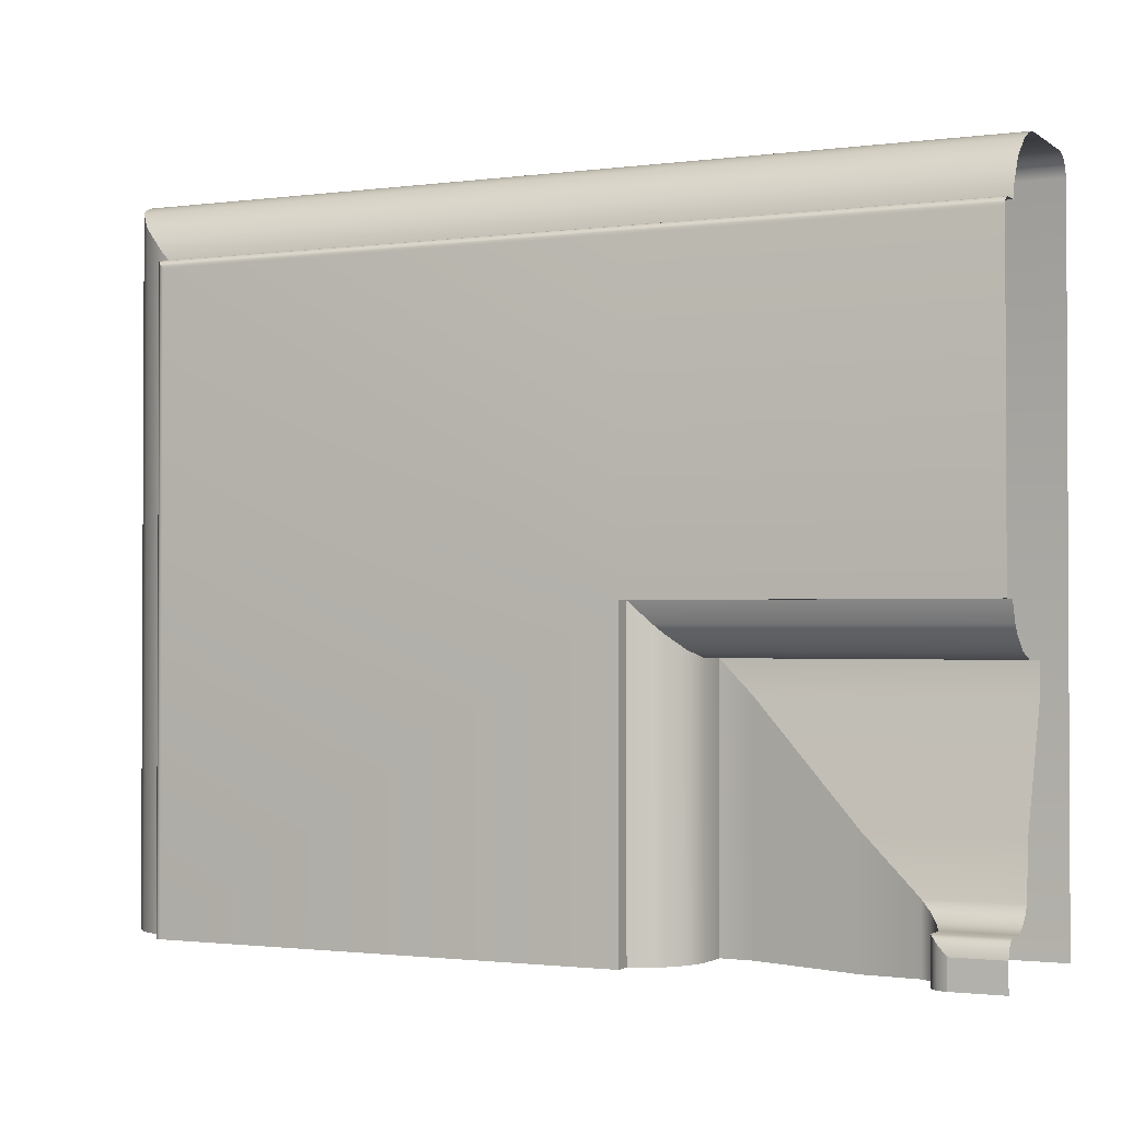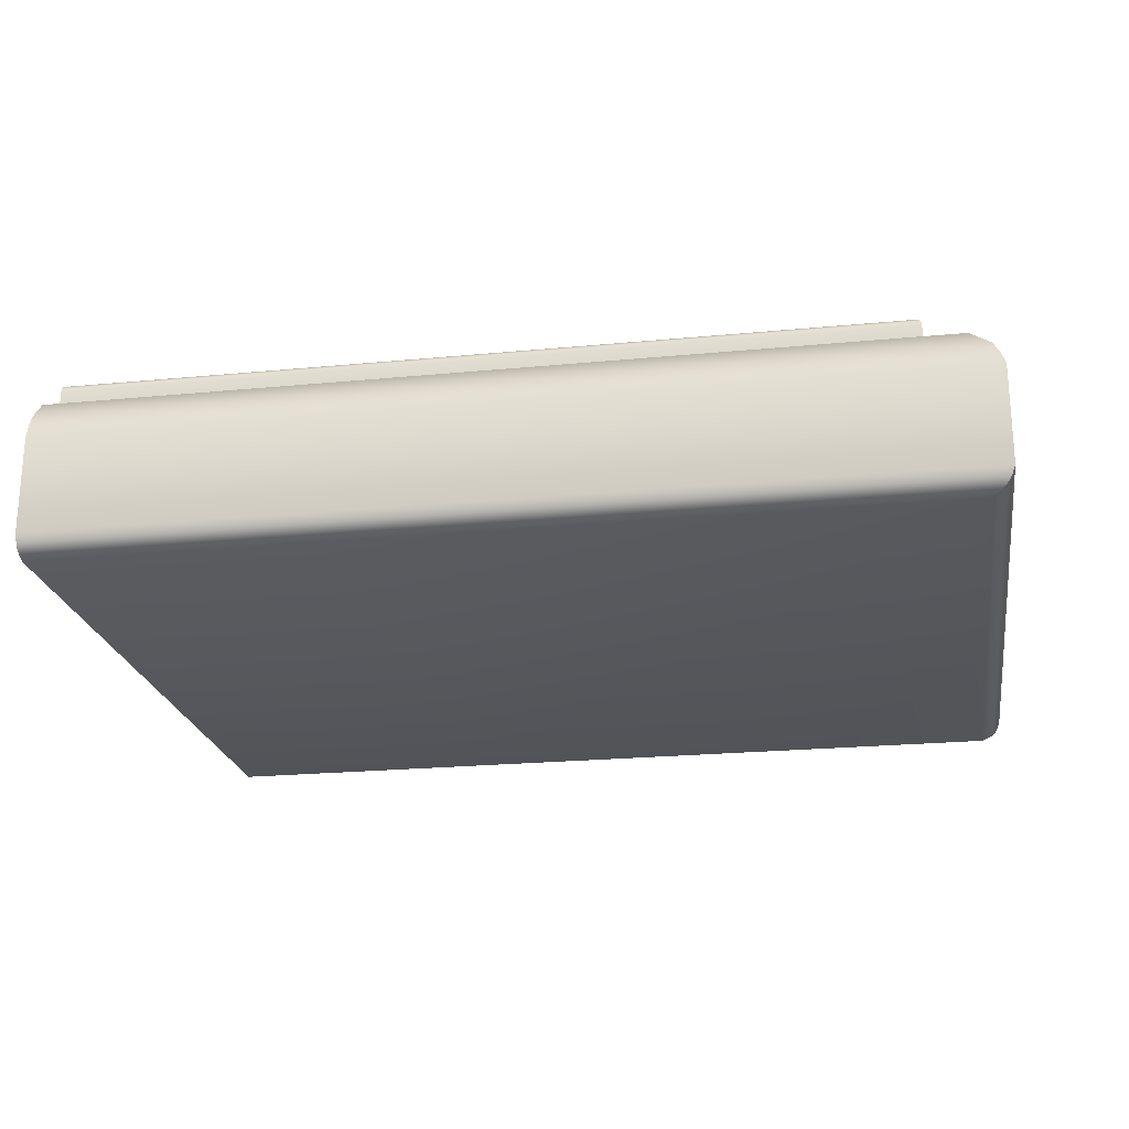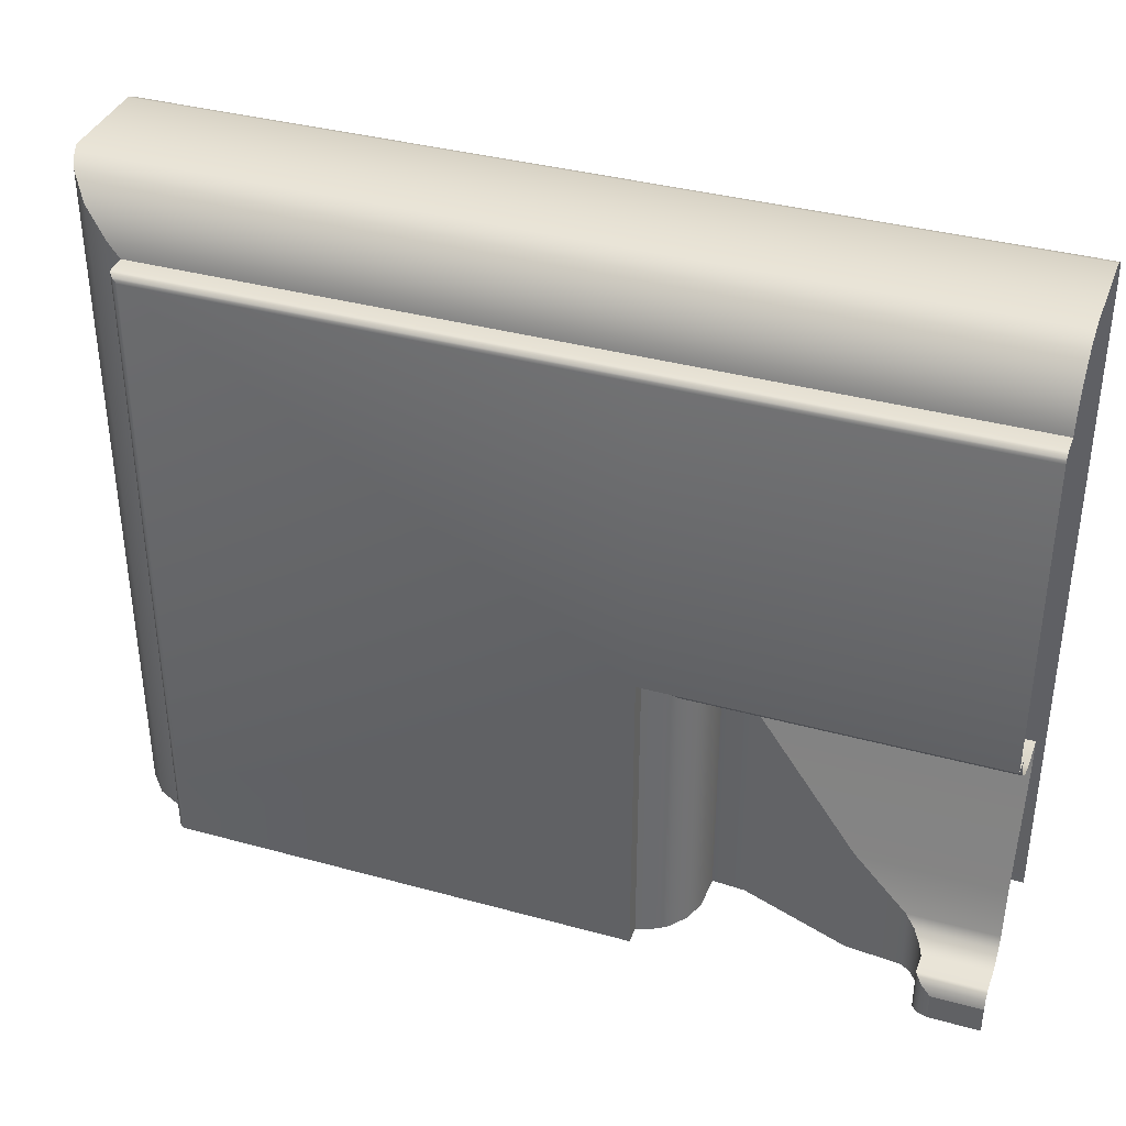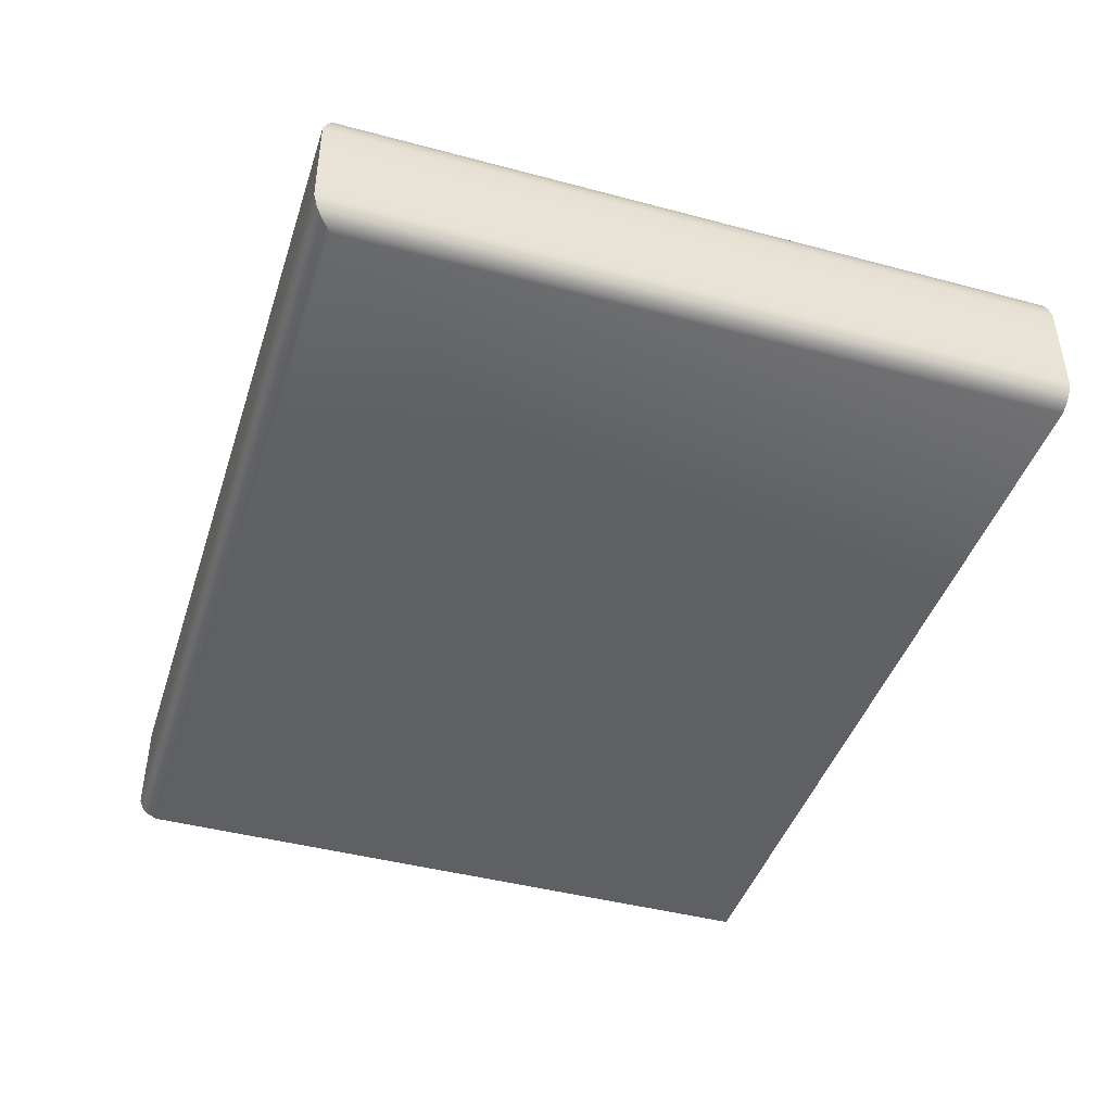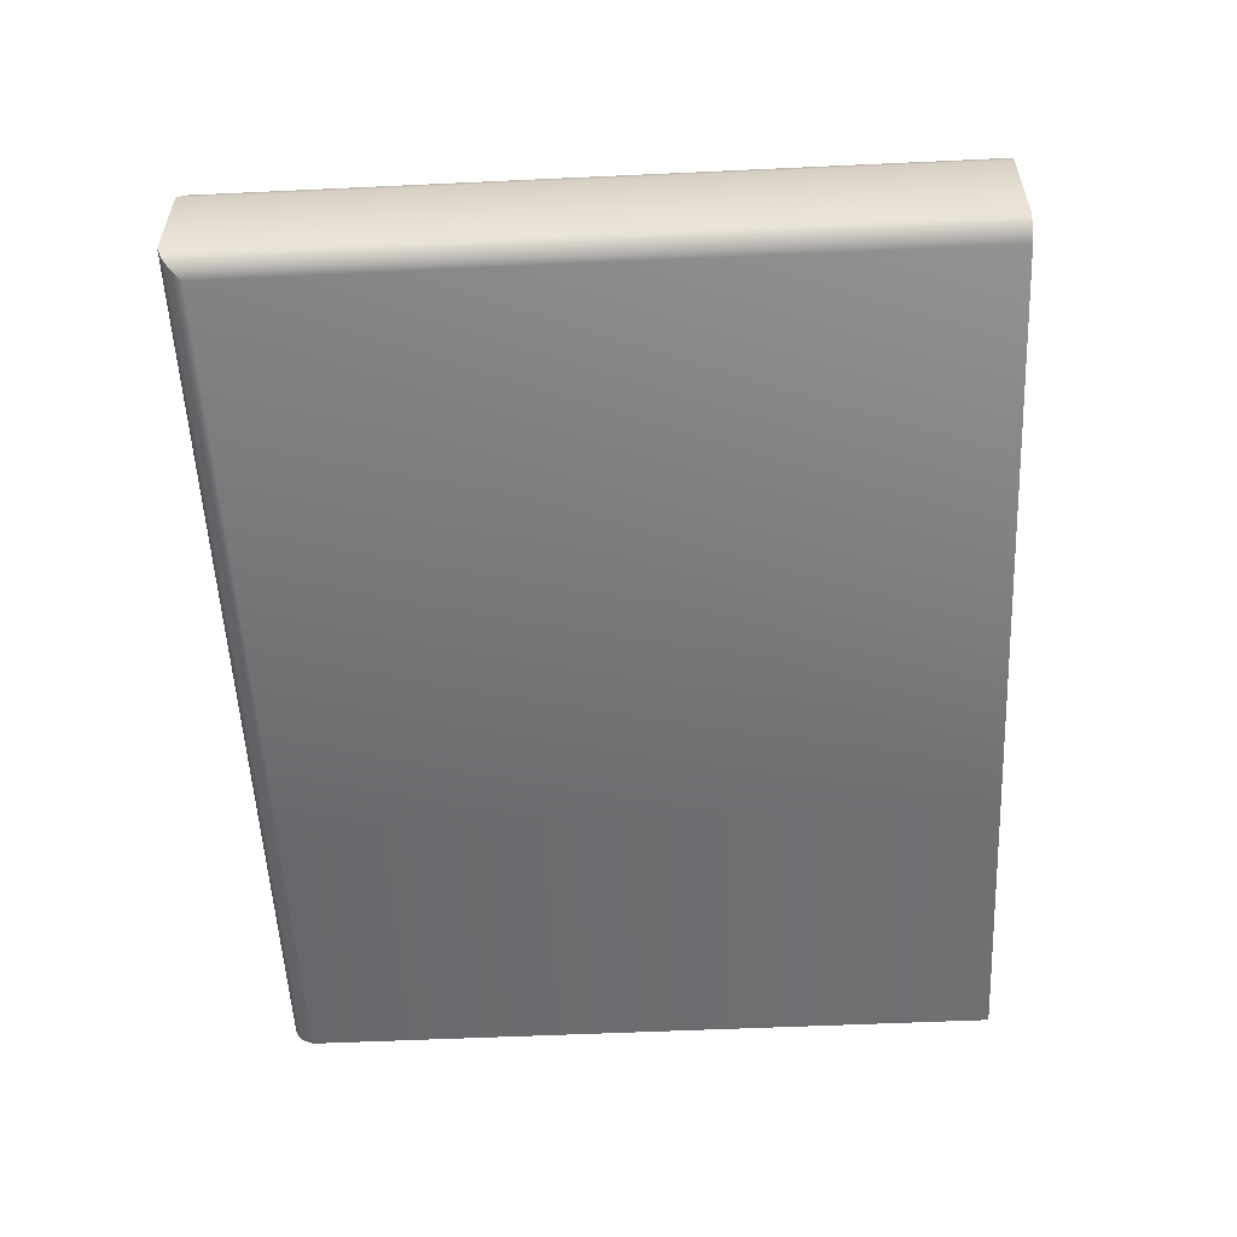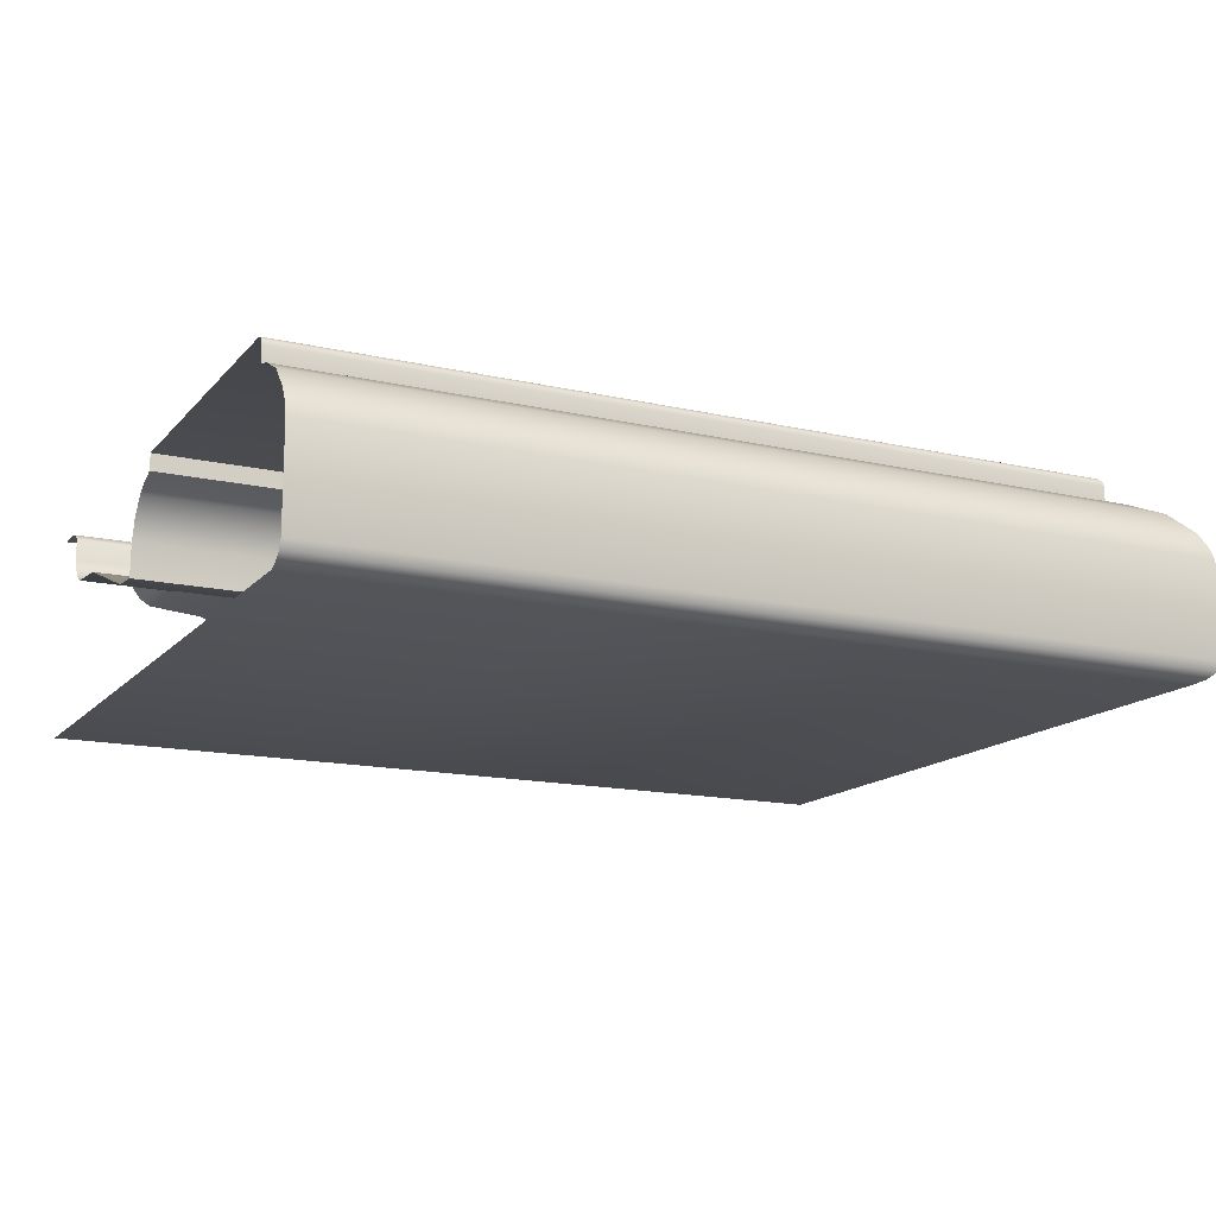
<metadata>
{"format":"obj","ext":"obj","renderer":"f3d","projection":"perspective","resolution":1024,"background":"white","views":[{"elev":-1.5,"azim":25.4,"up":"+Y"},{"elev":-22.3,"azim":-170.5,"up":"+Z"},{"elev":37.0,"azim":19.5,"up":"+Y"},{"elev":-43.6,"azim":-107.5,"up":"+Z"},{"elev":-54.9,"azim":-87.2,"up":"+Z"},{"elev":-14.9,"azim":153.8,"up":"+Z"}]}
</metadata>
<code>
o DF_11_TL3/DF_11_TL/mesh21/mesh21-geometry#mesh21-geometry
v -0.2429 0.2961 0.5284
v -0.2483 0.2587 0.5281
v -0.2429 0.2587 0.5284
v -0.2483 0.3015 0.5281
v -0.2249 0.2782 0.535
v -0.2017 0.2961 0.5284
v -0.2484 0.3016 0.5337
v -0.2249 0.2587 0.535
v -0.2017 0.2782 0.535
v -0.2017 0.3015 0.5281
v -0.2484 0.2587 0.5337
v -0.2017 0.3016 0.5337
v -0.2162 0.2695 0.5358
v -0.2017 0.2695 0.5358
v -0.2496 0.3028 0.5371
v -0.2017 0.3028 0.5371
v -0.2162 0.2587 0.5358
v -0.2496 0.2587 0.5371
v -0.2145 0.2678 0.5367
v -0.2017 0.2678 0.5367
v -0.2518 0.3049 0.5399
v -0.2017 0.3049 0.5399
v -0.2145 0.2587 0.5367
v -0.2518 0.2587 0.5399
v -0.2133 0.2666 0.5383
v -0.2532 0.2587 0.541
v -0.2532 0.3064 0.541
v -0.2133 0.2587 0.5383
v -0.2017 0.2666 0.5383
v -0.2017 0.3064 0.541
v -0.2125 0.2658 0.54
v -0.2565 0.3097 0.5423
v -0.2125 0.2587 0.54
v -0.2017 0.2658 0.54
v -0.2565 0.2587 0.5423
v -0.2017 0.3097 0.5423
v -0.2125 0.2658 0.5435
v -0.2017 0.2658 0.5435
v -0.2565 0.3097 0.545
v -0.2017 0.3097 0.545
v -0.2125 0.2587 0.5435
v -0.2565 0.2587 0.545
v -0.2121 0.2654 0.544
v -0.3324 0.2587 0.545
v -0.2565 0.3606 0.545
v -0.2121 0.2587 0.544
v -0.2017 0.2654 0.544
v -0.3324 0.3606 0.545
v -0.2017 0.3606 0.545
v -0.2113 0.2646 0.5446
v -0.2017 0.2646 0.5446
v -0.3329 0.2587 0.5449
v -0.256 0.3611 0.5449
v -0.2113 0.2587 0.5446
v -0.3329 0.3611 0.5449
v -0.2017 0.3611 0.5449
v -0.2098 0.2631 0.545
v -0.2017 0.2631 0.545
v -0.3331 0.2587 0.5448
v -0.2558 0.3613 0.5448
v -0.2098 0.2587 0.545
v -0.3331 0.3613 0.5448
v -0.2017 0.3613 0.5448
v -0.2017 0.2587 0.545
v -0.3336 0.2587 0.5444
v -0.2553 0.3618 0.5444
v -0.3336 0.3618 0.5444
v -0.2017 0.3618 0.5444
v -0.3337 0.2587 0.5441
v -0.2552 0.3619 0.5441
v -0.3337 0.3619 0.5441
v -0.2017 0.3619 0.5441
v -0.3338 0.2587 0.5436
v -0.2551 0.3619 0.5436
v -0.3338 0.3619 0.5436
v -0.2017 0.3619 0.5436
v -0.3338 0.2587 0.5409
v -0.2017 0.3619 0.5409
v -0.3338 0.3619 0.5409
v -0.2551 0.3619 0.5409
v -0.336 0.2587 0.5404
v -0.2529 0.3641 0.5404
v -0.336 0.3641 0.5404
v -0.2017 0.3641 0.5404
v -0.3401 0.2587 0.5383
v -0.2489 0.3682 0.5383
v -0.3401 0.3682 0.5383
v -0.2017 0.3682 0.5383
v -0.343 0.2587 0.535
v -0.2459 0.3711 0.535
v -0.343 0.3711 0.535
v -0.2017 0.3711 0.535
v -0.344 0.2587 0.533
v -0.2449 0.3721 0.533
v -0.344 0.3721 0.533
v -0.2017 0.3721 0.533
v -0.3447 0.2587 0.5307
v -0.2442 0.3728 0.5307
v -0.3447 0.3728 0.5307
v -0.2017 0.3728 0.5307
v -0.3447 0.2587 0.5153
v -0.2442 0.3728 0.5153
v -0.3447 0.3728 0.5153
v -0.2017 0.3728 0.5153
v -0.3441 0.2587 0.5138
v -0.2017 0.3722 0.5138
v -0.3441 0.3722 0.5138
v -0.2448 0.3722 0.5138
v -0.3436 0.2587 0.5132
v -0.2017 0.3717 0.5132
v -0.3436 0.3717 0.5132
v -0.2453 0.3717 0.5132
v -0.343 0.2587 0.5127
v -0.2017 0.3711 0.5127
v -0.343 0.3711 0.5127
v -0.2459 0.3711 0.5127
v -0.3415 0.2587 0.512
v -0.2017 0.3696 0.512
v -0.2475 0.3696 0.512
v -0.3415 0.3696 0.512
v -0.2475 0.2587 0.512
v -0.2017 0.2587 0.512
f 1 2 3
f 2 1 4
f 3 5 1
f 6 4 1
f 7 2 4
f 5 3 8
f 9 1 5
f 4 6 10
f 1 9 6
f 2 7 11
f 4 12 7
f 8 13 5
f 5 14 9
f 12 4 10
f 15 11 7
f 16 7 12
f 13 8 17
f 14 5 13
f 11 15 18
f 7 16 15
f 17 19 13
f 13 20 14
f 21 18 15
f 22 15 16
f 19 17 23
f 20 13 19
f 18 21 24
f 15 22 21
f 23 25 19
f 25 20 19
f 21 26 24
f 22 27 21
f 25 23 28
f 20 25 29
f 26 21 27
f 27 22 30
f 28 31 25
f 31 29 25
f 32 26 27
f 30 32 27
f 31 28 33
f 29 31 34
f 26 32 35
f 32 30 36
f 33 37 31
f 31 38 34
f 39 35 32
f 40 32 36
f 37 33 41
f 38 31 37
f 35 39 42
f 32 40 39
f 41 43 37
f 43 38 37
f 39 44 42
f 40 45 39
f 43 41 46
f 38 43 47
f 44 39 48
f 45 40 49
f 48 39 45
f 46 50 43
f 43 51 47
f 48 52 44
f 49 53 45
f 53 48 45
f 50 46 54
f 51 43 50
f 52 48 55
f 53 49 56
f 48 53 55
f 54 57 50
f 50 58 51
f 55 59 52
f 56 60 53
f 60 55 53
f 57 54 61
f 58 50 57
f 59 55 62
f 60 56 63
f 55 60 62
f 64 57 61
f 57 64 58
f 62 65 59
f 63 66 60
f 66 62 60
f 65 62 67
f 66 63 68
f 62 66 67
f 67 69 65
f 68 70 66
f 70 67 66
f 69 67 71
f 70 68 72
f 67 70 71
f 71 73 69
f 72 74 70
f 74 71 70
f 73 71 75
f 74 72 76
f 71 74 75
f 75 77 73
f 78 74 76
f 74 79 75
f 77 75 79
f 74 78 80
f 79 74 80
f 79 81 77
f 78 82 80
f 82 79 80
f 81 79 83
f 82 78 84
f 79 82 83
f 83 85 81
f 84 86 82
f 86 83 82
f 85 83 87
f 86 84 88
f 83 86 87
f 87 89 85
f 88 90 86
f 90 87 86
f 89 87 91
f 90 88 92
f 87 90 91
f 91 93 89
f 92 94 90
f 94 91 90
f 93 91 95
f 94 92 96
f 91 94 95
f 95 97 93
f 96 98 94
f 98 95 94
f 97 95 99
f 98 96 100
f 95 98 99
f 99 101 97
f 100 102 98
f 98 103 99
f 101 99 103
f 102 100 104
f 103 98 102
f 103 105 101
f 106 102 104
f 102 107 103
f 105 103 107
f 102 106 108
f 107 102 108
f 107 109 105
f 110 108 106
f 108 111 107
f 109 107 111
f 108 110 112
f 111 108 112
f 111 113 109
f 114 112 110
f 112 115 111
f 113 111 115
f 112 114 116
f 115 112 116
f 115 117 113
f 118 116 114
f 119 115 116
f 117 115 120
f 116 118 119
f 115 119 120
f 120 121 117
f 122 119 118
f 121 120 119
f 119 122 121
f 3 2 1
f 4 1 2
f 1 5 3
f 1 4 6
f 4 2 7
f 8 3 5
f 5 1 9
f 10 6 4
f 6 9 1
f 11 7 2
f 7 12 4
f 5 13 8
f 9 14 5
f 10 4 12
f 7 11 15
f 12 7 16
f 17 8 13
f 13 5 14
f 18 15 11
f 15 16 7
f 13 19 17
f 14 20 13
f 15 18 21
f 16 15 22
f 23 17 19
f 19 13 20
f 24 21 18
f 21 22 15
f 19 25 23
f 19 20 25
f 24 26 21
f 21 27 22
f 28 23 25
f 29 25 20
f 27 21 26
f 30 22 27
f 25 31 28
f 25 29 31
f 27 26 32
f 27 32 30
f 33 28 31
f 34 31 29
f 35 32 26
f 36 30 32
f 31 37 33
f 34 38 31
f 32 35 39
f 36 32 40
f 41 33 37
f 37 31 38
f 42 39 35
f 39 40 32
f 37 43 41
f 37 38 43
f 42 44 39
f 39 45 40
f 46 41 43
f 47 43 38
f 48 39 44
f 49 40 45
f 45 39 48
f 43 50 46
f 47 51 43
f 44 52 48
f 45 53 49
f 45 48 53
f 54 46 50
f 50 43 51
f 55 48 52
f 56 49 53
f 55 53 48
f 50 57 54
f 51 58 50
f 52 59 55
f 53 60 56
f 53 55 60
f 61 54 57
f 57 50 58
f 62 55 59
f 63 56 60
f 62 60 55
f 61 57 64
f 58 64 57
f 59 65 62
f 60 66 63
f 60 62 66
f 67 62 65
f 68 63 66
f 67 66 62
f 65 69 67
f 66 70 68
f 66 67 70
f 71 67 69
f 72 68 70
f 71 70 67
f 69 73 71
f 70 74 72
f 70 71 74
f 75 71 73
f 76 72 74
f 75 74 71
f 73 77 75
f 76 74 78
f 75 79 74
f 79 75 77
f 80 78 74
f 80 74 79
f 77 81 79
f 80 82 78
f 80 79 82
f 83 79 81
f 84 78 82
f 83 82 79
f 81 85 83
f 82 86 84
f 82 83 86
f 87 83 85
f 88 84 86
f 87 86 83
f 85 89 87
f 86 90 88
f 86 87 90
f 91 87 89
f 92 88 90
f 91 90 87
f 89 93 91
f 90 94 92
f 90 91 94
f 95 91 93
f 96 92 94
f 95 94 91
f 93 97 95
f 94 98 96
f 94 95 98
f 99 95 97
f 100 96 98
f 99 98 95
f 97 101 99
f 98 102 100
f 99 103 98
f 103 99 101
f 104 100 102
f 102 98 103
f 101 105 103
f 104 102 106
f 103 107 102
f 107 103 105
f 108 106 102
f 108 102 107
f 105 109 107
f 106 108 110
f 107 111 108
f 111 107 109
f 112 110 108
f 112 108 111
f 109 113 111
f 110 112 114
f 111 115 112
f 115 111 113
f 116 114 112
f 116 112 115
f 113 117 115
f 114 116 118
f 116 115 119
f 120 115 117
f 119 118 116
f 120 119 115
f 117 121 120
f 118 119 122
f 119 120 121
f 121 122 119

</code>
